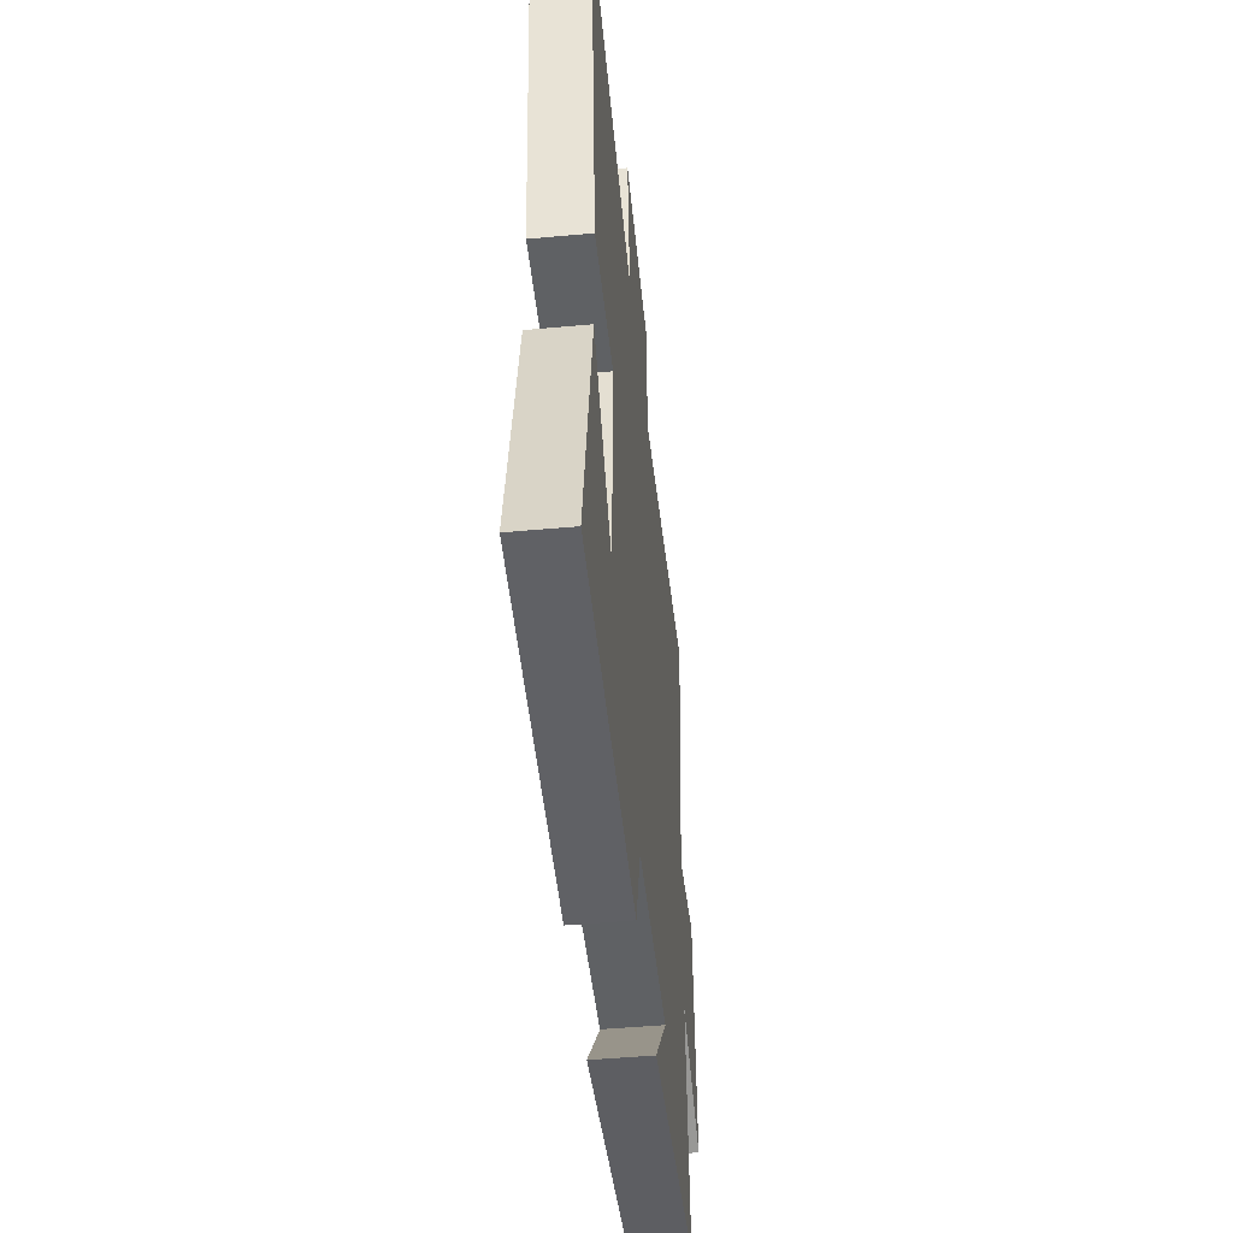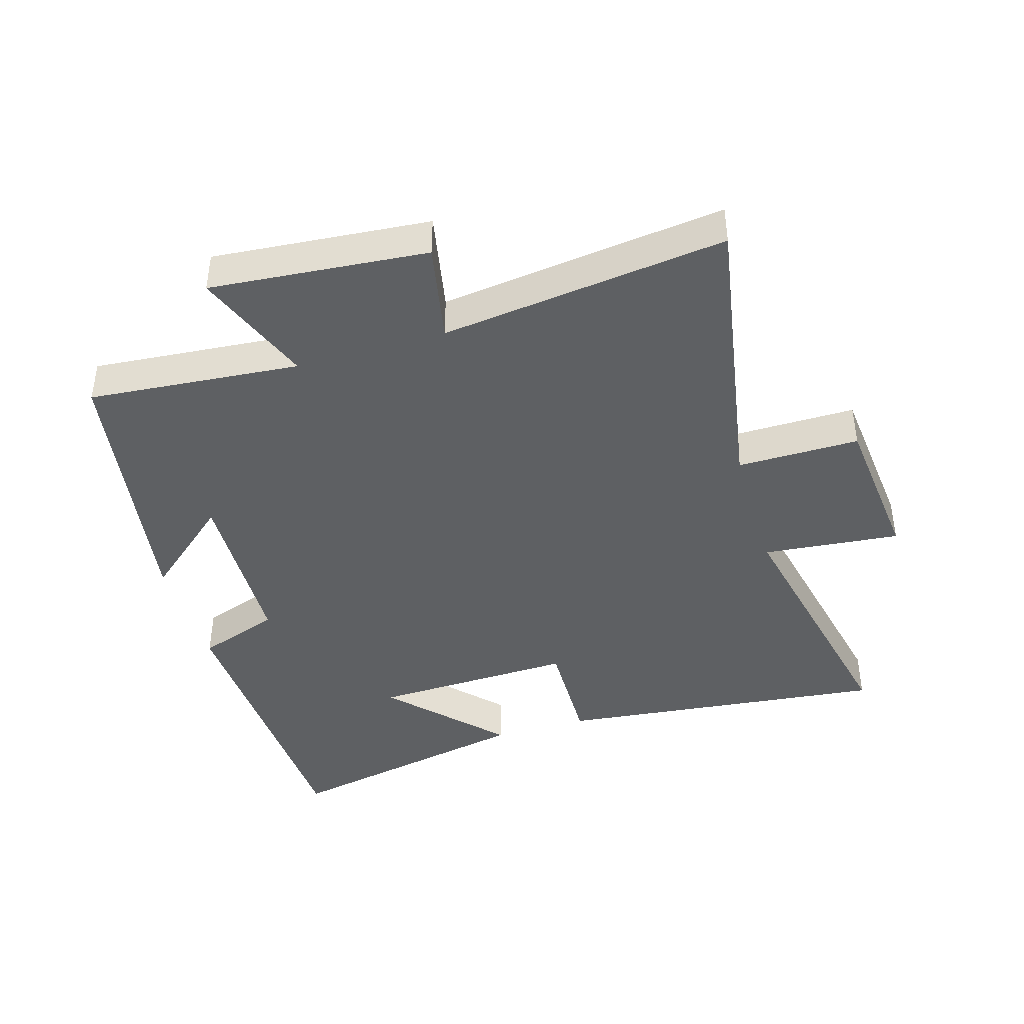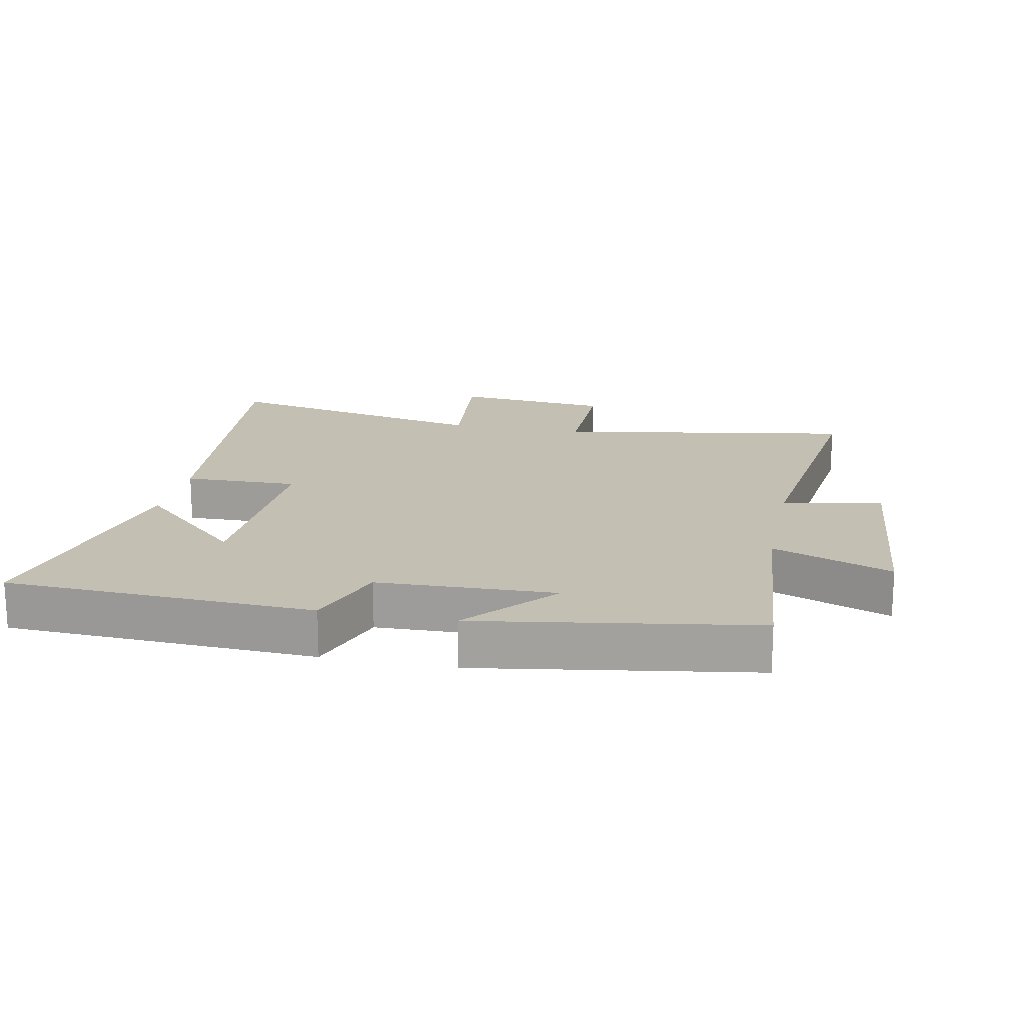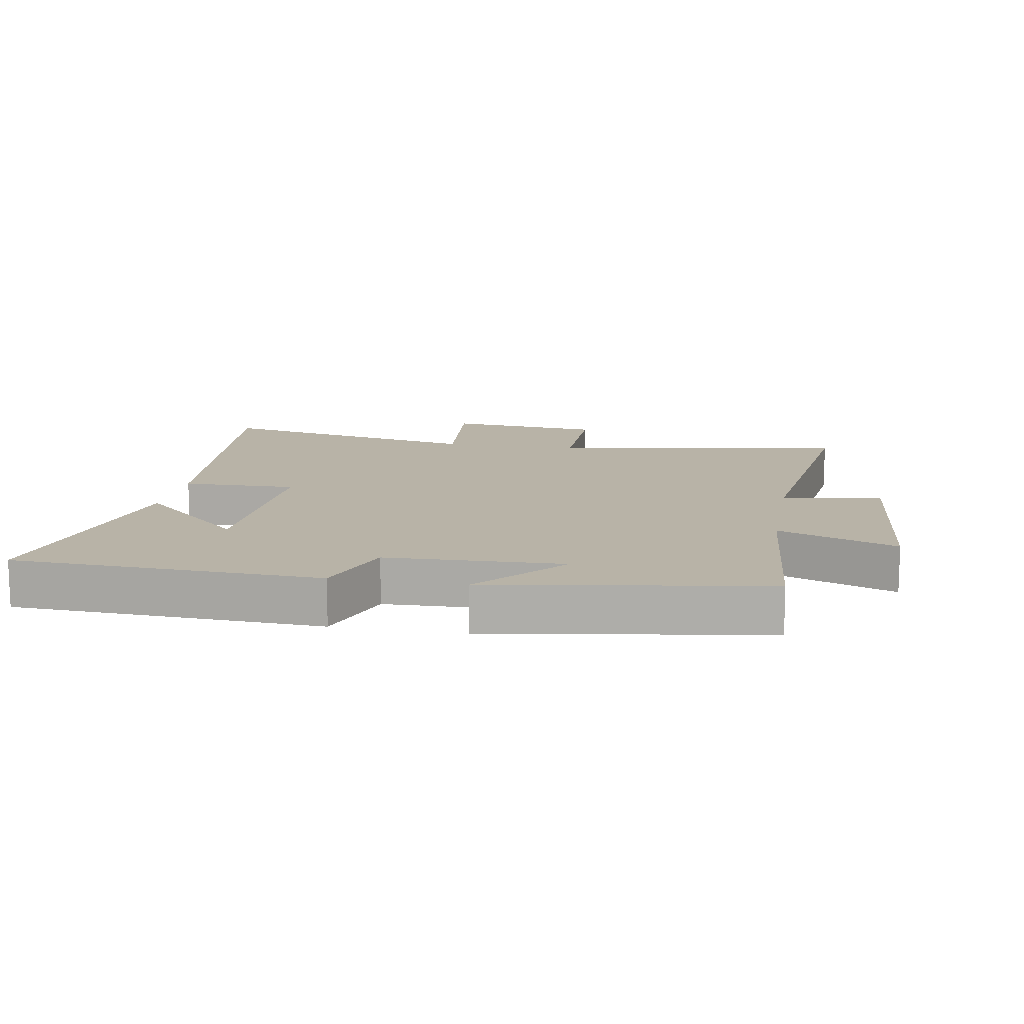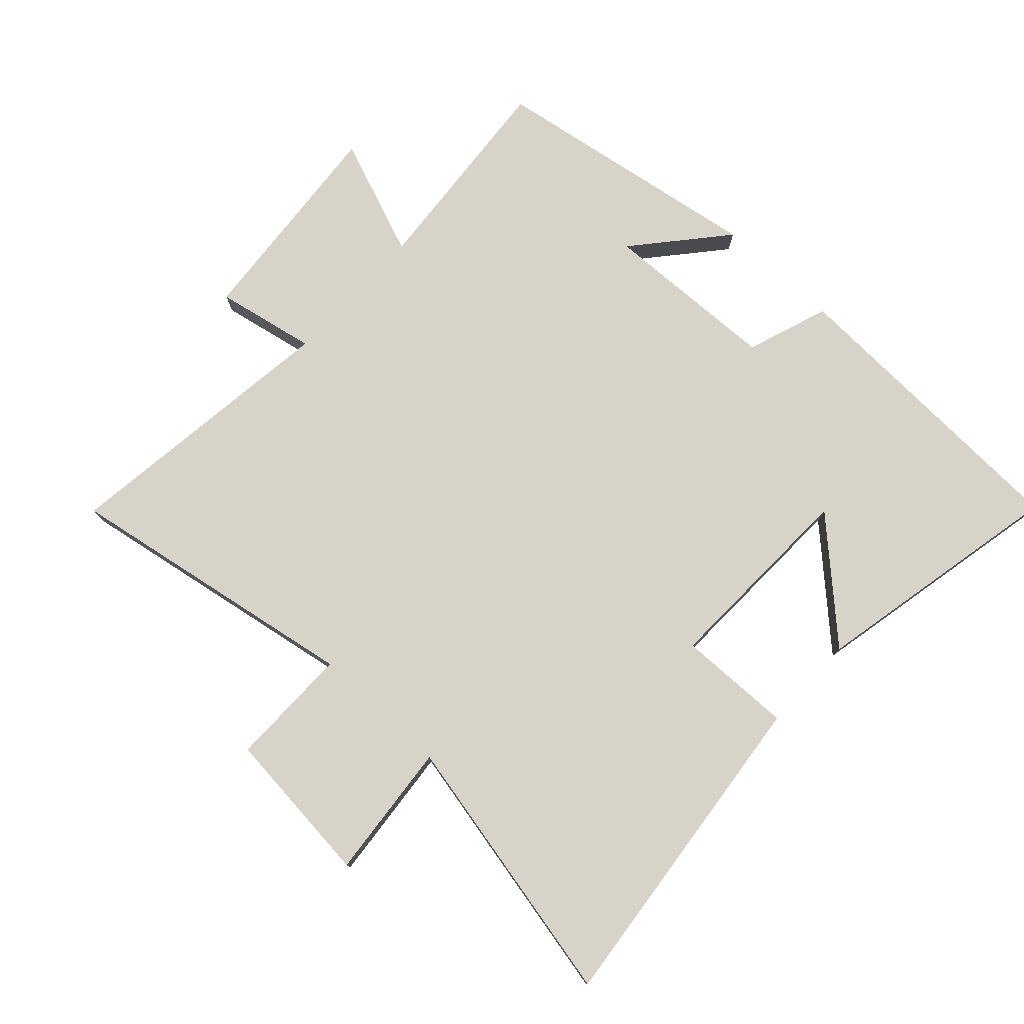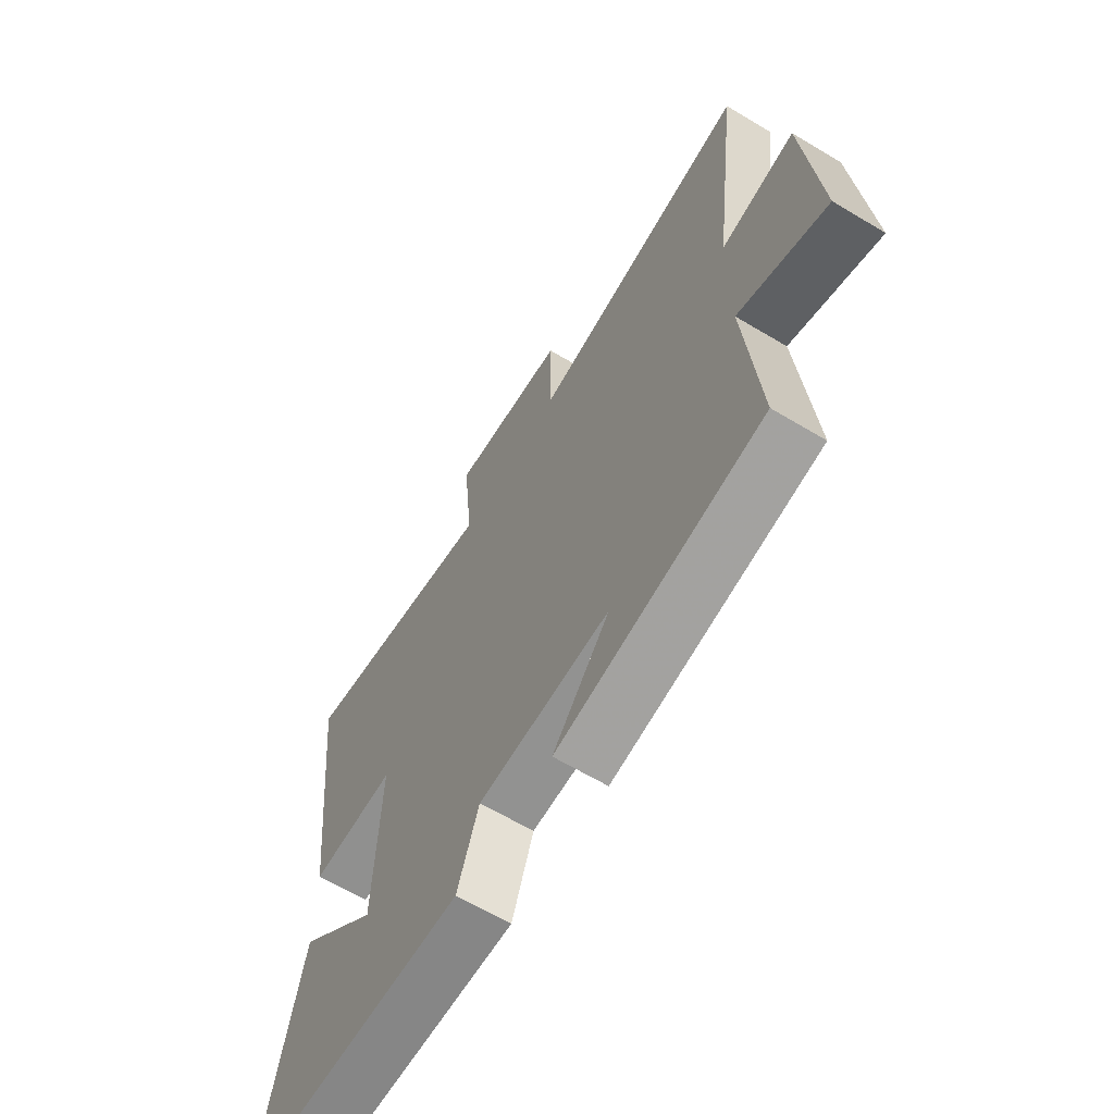
<metadata>
{"format":"obj","ext":"obj","renderer":"f3d","projection":"perspective","resolution":1024,"background":"white","views":[{"elev":-47.9,"azim":95.9,"up":"+Z"},{"elev":-42.2,"azim":-73.3,"up":"+Y"},{"elev":17.7,"azim":-168.4,"up":"+Y"},{"elev":12.8,"azim":-169.9,"up":"+Y"},{"elev":76.9,"azim":42.8,"up":"+Y"},{"elev":-64.3,"azim":-121.1,"up":"+Z"}]}
</metadata>
<code>
v 0.557 0.07 0.59
v 0.5 0.07 0.073
v 0.321 0.07 0.077
v 0.331 0.07 -0.239
v 0.5 0.07 -0.081
v 0.582 0.07 -0.48
v 0.102 0.07 -0.5
v 0.057 0.07 -0.371
v -0.219 0.07 -0.361
v -0.1 0.07 -0.5
v -0.529 0.07 -0.43
v -0.5 0.07 -0.1
v -0.686 0.07 -0.171
v -0.656 0.07 0.167
v -0.5 0.07 0.136
v -0.555 0.07 0.581
v -0.091 0.07 0.5
v -0.092 0.07 0.69
v 0.152 0.07 0.714
v 0.131 0.07 0.5
v 0.557 0 0.59
v 0.5 0 0.073
v 0.321 0 0.077
v 0.331 0 -0.239
v 0.5 0 -0.081
v 0.582 0 -0.48
v 0.102 0 -0.5
v 0.057 0 -0.371
v -0.219 0 -0.361
v -0.1 0 -0.5
v -0.529 0 -0.43
v -0.5 0 -0.1
v -0.686 0 -0.171
v -0.656 0 0.167
v -0.5 0 0.136
v -0.555 0 0.581
v -0.091 0 0.5
v -0.092 0 0.69
v 0.152 0 0.714
v 0.131 0 0.5
f 17 18 19 20
f 15 16 17
f 15 17 20
f 12 13 14 15
f 12 15 20 1
f 9 10 11 12
f 8 9 12 1
f 4 5 6 7
f 3 4 7 8
f 1 2 3
f 1 3 8
f 40 39 38 37
f 37 36 35
f 40 37 35
f 35 34 33 32
f 21 40 35 32
f 32 31 30 29
f 21 32 29 28
f 27 26 25 24
f 28 27 24 23
f 23 22 21
f 28 23 21
f 1 21 22 2
f 2 22 23 3
f 3 23 24 4
f 4 24 25 5
f 5 25 26 6
f 6 26 27 7
f 7 27 28 8
f 8 28 29 9
f 9 29 30 10
f 10 30 31 11
f 11 31 32 12
f 12 32 33 13
f 13 33 34 14
f 14 34 35 15
f 15 35 36 16
f 16 36 37 17
f 17 37 38 18
f 18 38 39 19
f 19 39 40 20
f 20 40 21 1

</code>
